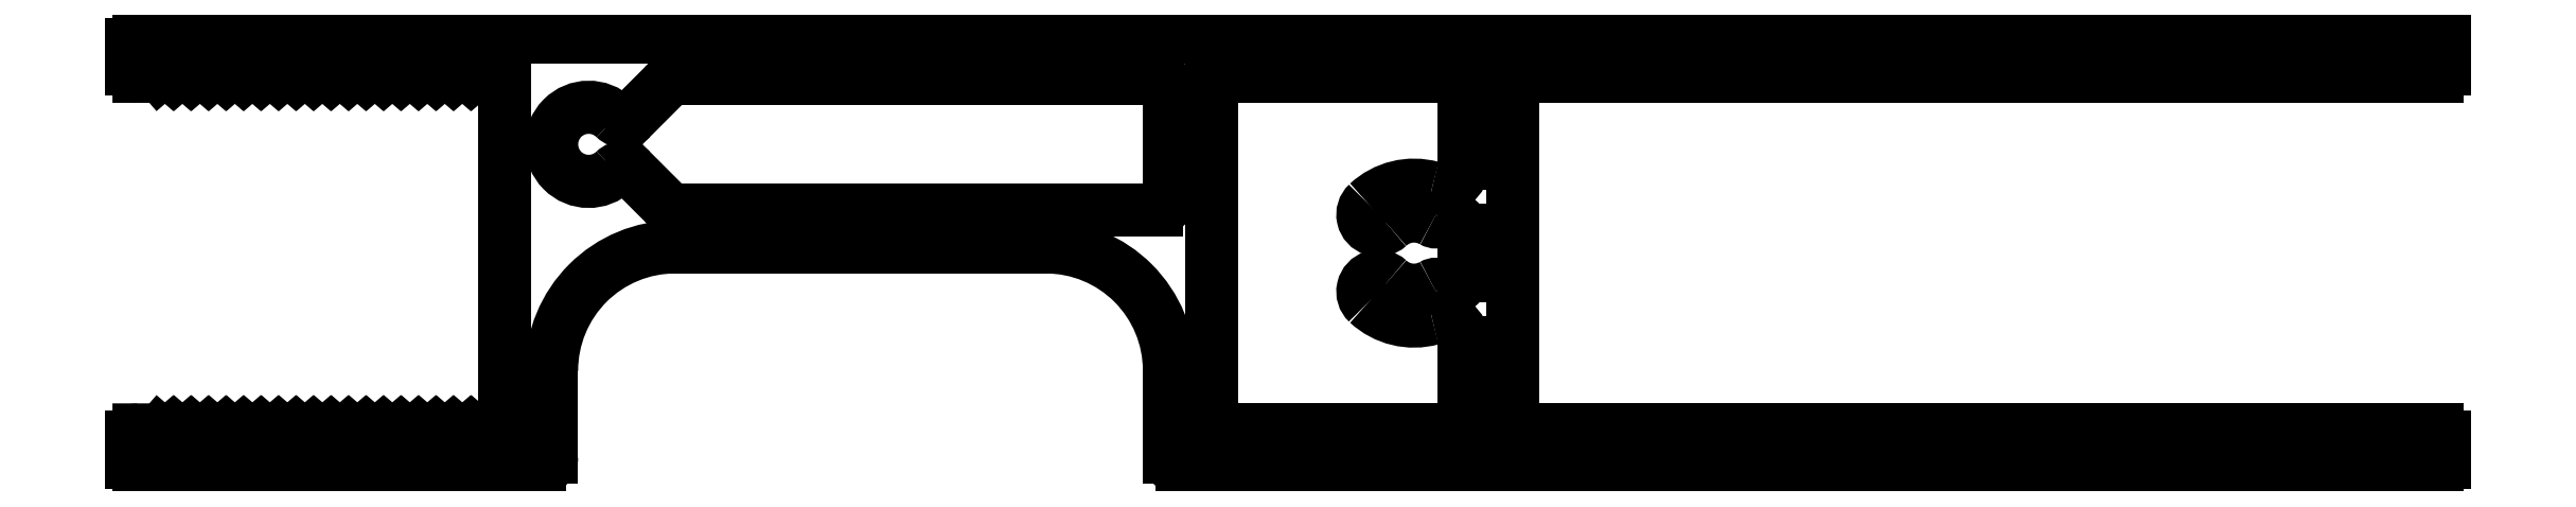
<metadata>
{"format":"dxf","ext":"dxf","renderer":"ezdxf+matplotlib","layout":"modelspace","background":"white","min_lineweight":24,"dpi":150}
</metadata>
<code>
0
SECTION
2
ENTITIES
0
LINE
8
0
10
68.72
20
116.6
30
0
11
68.59
21
116.5
31
0
0
LINE
8
0
10
68.59
20
116.5
30
0
11
68.47
21
116.6
31
0
0
ARC
8
0
10
68.95
20
116.4
30
0
40
0.3
50
40.73
51
139.3
0
ARC
8
0
10
68.24
20
116.4
30
0
40
0.3
50
40.73
51
139.3
0
LINE
8
0
10
69.3
20
116.5
30
0
11
69.17
21
116.6
31
0
0
LINE
8
0
10
68.01
20
116.6
30
0
11
67.88
21
116.5
31
0
0
LINE
8
0
10
69.43
20
116.6
30
0
11
69.3
21
116.5
31
0
0
LINE
8
0
10
67.88
20
116.5
30
0
11
67.76
21
116.6
31
0
0
ARC
8
0
10
69.65
20
116.4
30
0
40
0.3
50
40.73
51
139.3
0
ARC
8
0
10
67.53
20
116.4
30
0
40
0.3
50
40.73
51
139.3
0
LINE
8
0
10
70.01
20
116.5
30
0
11
69.88
21
116.6
31
0
0
LINE
8
0
10
67.3
20
116.6
30
0
11
67.18
21
116.5
31
0
0
LINE
8
0
10
70.13
20
116.6
30
0
11
70.01
21
116.5
31
0
0
LINE
8
0
10
67.18
20
116.5
30
0
11
67.05
21
116.6
31
0
0
ARC
8
0
10
70.36
20
116.4
30
0
40
0.3
50
40.73
51
139.3
0
ARC
8
0
10
66.82
20
116.4
30
0
40
0.3
50
40.73
51
139.3
0
LINE
8
0
10
70.72
20
116.5
30
0
11
70.59
21
116.6
31
0
0
LINE
8
0
10
66.59
20
116.6
30
0
11
66.47
21
116.5
31
0
0
LINE
8
0
10
70.84
20
116.6
30
0
11
70.72
21
116.5
31
0
0
LINE
8
0
10
66.47
20
116.5
30
0
11
66.34
21
116.6
31
0
0
ARC
8
0
10
71.07
20
116.4
30
0
40
0.3
50
90
51
139.3
0
ARC
8
0
10
66.11
20
116.4
30
0
40
0.3
50
40.73
51
139.3
0
LINE
8
0
10
72.08
20
116.7
30
0
11
71.07
21
116.7
31
0
0
LINE
8
0
10
65.89
20
116.6
30
0
11
65.76
21
116.5
31
0
0
LINE
8
0
10
72.08
20
131
30
0
11
72.08
21
116.7
31
0
0
LINE
8
0
10
65.76
20
116.5
30
0
11
65.63
21
116.6
31
0
0
LINE
8
0
10
71.07
20
131
30
0
11
72.08
21
131
31
0
0
ARC
8
0
10
65.41
20
116.4
30
0
40
0.3
50
40.73
51
139.3
0
ARC
8
0
10
71.07
20
131.3
30
0
40
0.3
50
220.7
51
270
0
LINE
8
0
10
65.18
20
116.6
30
0
11
65.05
21
116.5
31
0
0
LINE
8
0
10
70.72
20
131.3
30
0
11
70.84
21
131.1
31
0
0
LINE
8
0
10
65.05
20
116.5
30
0
11
64.93
21
116.6
31
0
0
LINE
8
0
10
70.59
20
131.1
30
0
11
70.72
21
131.3
31
0
0
ARC
8
0
10
64.7
20
116.4
30
0
40
0.3
50
40.73
51
139.3
0
ARC
8
0
10
70.36
20
131.3
30
0
40
0.3
50
220.7
51
319.3
0
LINE
8
0
10
64.47
20
116.6
30
0
11
64.34
21
116.5
31
0
0
LINE
8
0
10
70.01
20
131.3
30
0
11
70.13
21
131.1
31
0
0
LINE
8
0
10
64.34
20
116.5
30
0
11
64.22
21
116.6
31
0
0
LINE
8
0
10
69.88
20
131.1
30
0
11
70.01
21
131.3
31
0
0
ARC
8
0
10
63.99
20
116.4
30
0
40
0.3
50
40.73
51
139.3
0
ARC
8
0
10
69.65
20
131.3
30
0
40
0.3
50
220.7
51
319.3
0
LINE
8
0
10
63.76
20
116.6
30
0
11
63.64
21
116.5
31
0
0
LINE
8
0
10
69.3
20
131.3
30
0
11
69.43
21
131.1
31
0
0
LINE
8
0
10
63.64
20
116.5
30
0
11
63.51
21
116.6
31
0
0
LINE
8
0
10
69.17
20
131.1
30
0
11
69.3
21
131.3
31
0
0
ARC
8
0
10
63.28
20
116.4
30
0
40
0.3
50
40.73
51
139.3
0
ARC
8
0
10
68.95
20
131.3
30
0
40
0.3
50
220.7
51
319.3
0
LINE
8
0
10
63.05
20
116.6
30
0
11
62.93
21
116.5
31
0
0
LINE
8
0
10
68.59
20
131.3
30
0
11
68.72
21
131.1
31
0
0
LINE
8
0
10
62.93
20
116.5
30
0
11
62.8
21
116.6
31
0
0
LINE
8
0
10
68.47
20
131.1
30
0
11
68.59
21
131.3
31
0
0
ARC
8
0
10
62.57
20
116.4
30
0
40
0.3
50
40.73
51
139.3
0
ARC
8
0
10
68.24
20
131.3
30
0
40
0.3
50
220.7
51
319.3
0
LINE
8
0
10
62.35
20
116.6
30
0
11
62.22
21
116.5
31
0
0
LINE
8
0
10
67.88
20
131.3
30
0
11
68.01
21
131.1
31
0
0
LINE
8
0
10
62.22
20
116.5
30
0
11
62.09
21
116.6
31
0
0
LINE
8
0
10
67.76
20
131.1
30
0
11
67.88
21
131.3
31
0
0
ARC
8
0
10
61.87
20
116.4
30
0
40
0.3
50
40.73
51
139.3
0
ARC
8
0
10
67.53
20
131.3
30
0
40
0.3
50
220.7
51
319.3
0
LINE
8
0
10
61.64
20
116.6
30
0
11
61.51
21
116.5
31
0
0
LINE
8
0
10
67.18
20
131.3
30
0
11
67.3
21
131.1
31
0
0
LINE
8
0
10
61.51
20
116.5
30
0
11
61.39
21
116.6
31
0
0
LINE
8
0
10
67.05
20
131.1
30
0
11
67.18
21
131.3
31
0
0
ARC
8
0
10
61.16
20
116.4
30
0
40
0.3
50
40.73
51
139.3
0
ARC
8
0
10
66.82
20
131.3
30
0
40
0.3
50
220.7
51
319.3
0
LINE
8
0
10
60.93
20
116.6
30
0
11
60.8
21
116.5
31
0
0
LINE
8
0
10
66.47
20
131.3
30
0
11
66.59
21
131.1
31
0
0
LINE
8
0
10
60.8
20
116.5
30
0
11
60.68
21
116.6
31
0
0
LINE
8
0
10
66.34
20
131.1
30
0
11
66.47
21
131.3
31
0
0
ARC
8
0
10
60.45
20
116.4
30
0
40
0.3
50
40.73
51
139.3
0
ARC
8
0
10
66.11
20
131.3
30
0
40
0.3
50
220.7
51
319.3
0
LINE
8
0
10
60.22
20
116.6
30
0
11
60.1
21
116.5
31
0
0
LINE
8
0
10
65.76
20
131.3
30
0
11
65.89
21
131.1
31
0
0
LINE
8
0
10
60.1
20
116.5
30
0
11
59.97
21
116.6
31
0
0
LINE
8
0
10
65.63
20
131.1
30
0
11
65.76
21
131.3
31
0
0
ARC
8
0
10
59.74
20
116.4
30
0
40
0.3
50
40.73
51
139.3
0
ARC
8
0
10
65.41
20
131.3
30
0
40
0.3
50
220.7
51
319.3
0
LINE
8
0
10
59.52
20
116.6
30
0
11
59.39
21
116.5
31
0
0
LINE
8
0
10
65.05
20
131.3
30
0
11
65.18
21
131.1
31
0
0
LINE
8
0
10
59.39
20
116.5
30
0
11
59.26
21
116.6
31
0
0
LINE
8
0
10
64.93
20
131.1
30
0
11
65.05
21
131.3
31
0
0
ARC
8
0
10
59.03
20
116.4
30
0
40
0.3
50
40.73
51
139.3
0
ARC
8
0
10
64.7
20
131.3
30
0
40
0.3
50
220.7
51
319.3
0
LINE
8
0
10
58.81
20
116.6
30
0
11
58.68
21
116.5
31
0
0
LINE
8
0
10
64.34
20
131.3
30
0
11
64.47
21
131.1
31
0
0
LINE
8
0
10
58.68
20
116.5
30
0
11
58.55
21
116.6
31
0
0
LINE
8
0
10
64.22
20
131.1
30
0
11
64.34
21
131.3
31
0
0
ARC
8
0
10
58.33
20
116.4
30
0
40
0.3
50
40.73
51
139.3
0
ARC
8
0
10
63.99
20
131.3
30
0
40
0.3
50
220.7
51
319.3
0
LINE
8
0
10
58.1
20
116.6
30
0
11
57.97
21
116.5
31
0
0
LINE
8
0
10
63.64
20
131.3
30
0
11
63.76
21
131.1
31
0
0
ARC
8
0
10
57.68
20
116.4
30
0
40
0.3
50
9.334
51
90
0
LINE
8
0
10
63.51
20
131.1
30
0
11
63.64
21
131.3
31
0
0
LINE
8
0
10
57.68
20
116.7
30
0
11
57.28
21
116.7
31
0
0
ARC
8
0
10
63.28
20
131.3
30
0
40
0.3
50
220.7
51
319.3
0
ARC
8
0
10
57.28
20
116.4
30
0
40
0.3
50
90
51
180
0
LINE
8
0
10
62.93
20
131.3
30
0
11
63.05
21
131.1
31
0
0
LINE
8
0
10
56.98
20
116.4
30
0
11
56.98
21
115.4
31
0
0
LINE
8
0
10
62.8
20
131.1
30
0
11
62.93
21
131.3
31
0
0
ARC
8
0
10
57.28
20
115.4
30
0
40
0.3
50
180
51
270
0
ARC
8
0
10
62.57
20
131.3
30
0
40
0.3
50
220.7
51
319.3
0
LINE
8
0
10
57.28
20
115.1
30
0
11
73.48
21
115.1
31
0
0
LINE
8
0
10
62.22
20
131.3
30
0
11
62.35
21
131.1
31
0
0
ARC
8
0
10
73.48
20
115.6
30
0
40
0.5
50
270
51
360
0
LINE
8
0
10
62.09
20
131.1
30
0
11
62.22
21
131.3
31
0
0
LINE
8
0
10
73.98
20
115.6
30
0
11
73.98
21
119.1
31
0
0
ARC
8
0
10
61.87
20
131.3
30
0
40
0.3
50
220.7
51
319.3
0
ARC
8
0
10
78.98
20
119.1
30
0
40
5
50
90
51
180
0
LINE
8
0
10
61.51
20
131.3
30
0
11
61.64
21
131.1
31
0
0
LINE
8
0
10
78.98
20
124.1
30
0
11
93.98
21
124.1
31
0
0
LINE
8
0
10
61.39
20
131.1
30
0
11
61.51
21
131.3
31
0
0
ARC
8
0
10
93.98
20
119.1
30
0
40
5
50
360
51
90
0
ARC
8
0
10
61.16
20
131.3
30
0
40
0.3
50
220.7
51
319.3
0
LINE
8
0
10
98.98
20
119.1
30
0
11
98.98
21
115.6
31
0
0
LINE
8
0
10
60.8
20
131.3
30
0
11
60.93
21
131.1
31
0
0
ARC
8
0
10
99.48
20
115.6
30
0
40
0.5
50
180
51
270
0
LINE
8
0
10
60.68
20
131.1
30
0
11
60.8
21
131.3
31
0
0
LINE
8
0
10
99.48
20
115.1
30
0
11
150.3
21
115.1
31
0
0
ARC
8
0
10
60.45
20
131.3
30
0
40
0.3
50
220.7
51
319.3
0
ARC
8
0
10
150.3
20
115.4
30
0
40
0.3
50
270
51
360
0
LINE
8
0
10
60.1
20
131.3
30
0
11
60.22
21
131.1
31
0
0
LINE
8
0
10
150.6
20
115.4
30
0
11
150.6
21
116.4
31
0
0
LINE
8
0
10
59.97
20
131.1
30
0
11
60.1
21
131.3
31
0
0
ARC
8
0
10
150.3
20
116.4
30
0
40
0.3
50
360
51
90
0
ARC
8
0
10
59.74
20
131.3
30
0
40
0.3
50
220.7
51
319.3
0
LINE
8
0
10
150.3
20
116.7
30
0
11
113.4
21
116.7
31
0
0
LINE
8
0
10
59.39
20
131.3
30
0
11
59.52
21
131.1
31
0
0
ARC
8
0
10
113.4
20
117.2
30
0
40
0.5
50
180
51
270
0
LINE
8
0
10
59.26
20
131.1
30
0
11
59.39
21
131.3
31
0
0
LINE
8
0
10
112.9
20
117.2
30
0
11
112.9
21
130.5
31
0
0
ARC
8
0
10
59.03
20
131.3
30
0
40
0.3
50
220.7
51
319.3
0
ARC
8
0
10
113.4
20
130.5
30
0
40
0.5
50
90
51
180
0
LINE
8
0
10
58.68
20
131.3
30
0
11
58.81
21
131.1
31
0
0
LINE
8
0
10
113.4
20
131
30
0
11
150.3
21
131
31
0
0
LINE
8
0
10
58.55
20
131.1
30
0
11
58.68
21
131.3
31
0
0
ARC
8
0
10
150.3
20
131.3
30
0
40
0.3
50
270
51
360
0
ARC
8
0
10
58.33
20
131.3
30
0
40
0.3
50
220.7
51
319.3
0
LINE
8
0
10
150.6
20
131.3
30
0
11
150.6
21
132.4
31
0
0
LINE
8
0
10
57.97
20
131.3
30
0
11
58.1
21
131.1
31
0
0
ARC
8
0
10
150.4
20
132.4
30
0
40
0.2
50
360
51
90
0
ARC
8
0
10
57.68
20
131.3
30
0
40
0.3
50
270
51
350.7
0
LINE
8
0
10
150.4
20
132.6
30
0
11
57.28
21
132.6
31
0
0
LINE
8
0
10
57.28
20
131
30
0
11
57.68
21
131
31
0
0
ARC
8
0
10
57.28
20
132.3
30
0
40
0.3
50
90
51
180
0
ARC
8
0
10
57.28
20
131.3
30
0
40
0.3
50
180
51
270
0
LINE
8
0
10
56.98
20
132.3
30
0
11
56.98
21
131.3
31
0
0
ARC
8
0
10
108.9
20
123.9
30
0
40
2.75
50
74.53
51
132.9
0
ARC
8
0
10
109.9
20
127.5
30
0
40
1
50
254.5
51
360
0
ARC
8
0
10
107.4
20
125.4
30
0
40
0.625
50
132.9
51
312.9
0
LINE
8
0
10
110.9
20
130.5
30
0
11
110.9
21
127.5
31
0
0
ARC
8
0
10
108.9
20
123.9
30
0
40
1.5
50
60.01
51
132.9
0
ARC
8
0
10
110.4
20
130.5
30
0
40
0.5
50
360
51
90
0
ARC
8
0
10
109.8
20
125.5
30
0
40
0.3
50
240
51
298.8
0
LINE
8
0
10
101.2
20
131
30
0
11
110.4
21
131
31
0
0
ARC
8
0
10
110.4
20
124.3
30
0
40
1
50
92.92
51
118.8
0
ARC
8
0
10
101.2
20
130.5
30
0
40
0.5
50
90
51
180
0
ARC
8
0
10
110.4
20
124.8
30
0
40
0.5
50
360
51
92.92
0
LINE
8
0
10
100.7
20
117.2
30
0
11
100.7
21
130.5
31
0
0
LINE
8
0
10
110.9
20
124.8
30
0
11
110.9
21
123
31
0
0
ARC
8
0
10
101.2
20
117.2
30
0
40
0.5
50
180
51
270
0
ARC
8
0
10
110.4
20
123
30
0
40
0.5
50
267.1
51
0
0
LINE
8
0
10
110.4
20
116.7
30
0
11
101.2
21
116.7
31
0
0
ARC
8
0
10
110.4
20
123.5
30
0
40
1
50
241.2
51
267.1
0
ARC
8
0
10
110.4
20
117.2
30
0
40
0.5
50
270
51
360
0
ARC
8
0
10
109.8
20
122.3
30
0
40
0.3
50
61.21
51
120
0
LINE
8
0
10
110.9
20
120.3
30
0
11
110.9
21
117.2
31
0
0
ARC
8
0
10
108.9
20
123.9
30
0
40
1.5
50
227.1
51
300
0
ARC
8
0
10
109.9
20
120.3
30
0
40
1
50
360
51
105.5
0
ARC
8
0
10
107.4
20
122.3
30
0
40
0.625
50
47.1
51
227.1
0
ARC
8
0
10
108.9
20
123.9
30
0
40
2.75
50
227.1
51
285.5
0
ARC
8
0
10
79.21
20
129.9
30
0
40
1
50
90
51
135
0
LINE
8
0
10
77.22
20
129.4
30
0
11
78.5
21
130.6
31
0
0
LINE
8
0
10
79.21
20
130.9
30
0
11
98.48
21
130.9
31
0
0
ARC
8
0
10
76.87
20
129.7
30
0
40
0.5
50
225.9
51
315
0
ARC
8
0
10
98.48
20
130.4
30
0
40
0.5
50
360
51
90
0
ARC
8
0
10
75.48
20
128.3
30
0
40
1.5
50
45.87
51
314.1
0
LINE
8
0
10
98.98
20
130.4
30
0
11
98.98
21
126.1
31
0
0
ARC
8
0
10
76.87
20
126.9
30
0
40
0.5
50
45
51
134.1
0
ARC
8
0
10
98.48
20
126.1
30
0
40
0.5
50
270
51
360
0
LINE
8
0
10
78.5
20
125.9
30
0
11
77.22
21
127.2
31
0
0
LINE
8
0
10
98.48
20
125.6
30
0
11
79.21
21
125.6
31
0
0
ARC
8
0
10
79.21
20
126.6
30
0
40
1
50
225
51
270
0
ENDSEC
0
EOF

</code>
